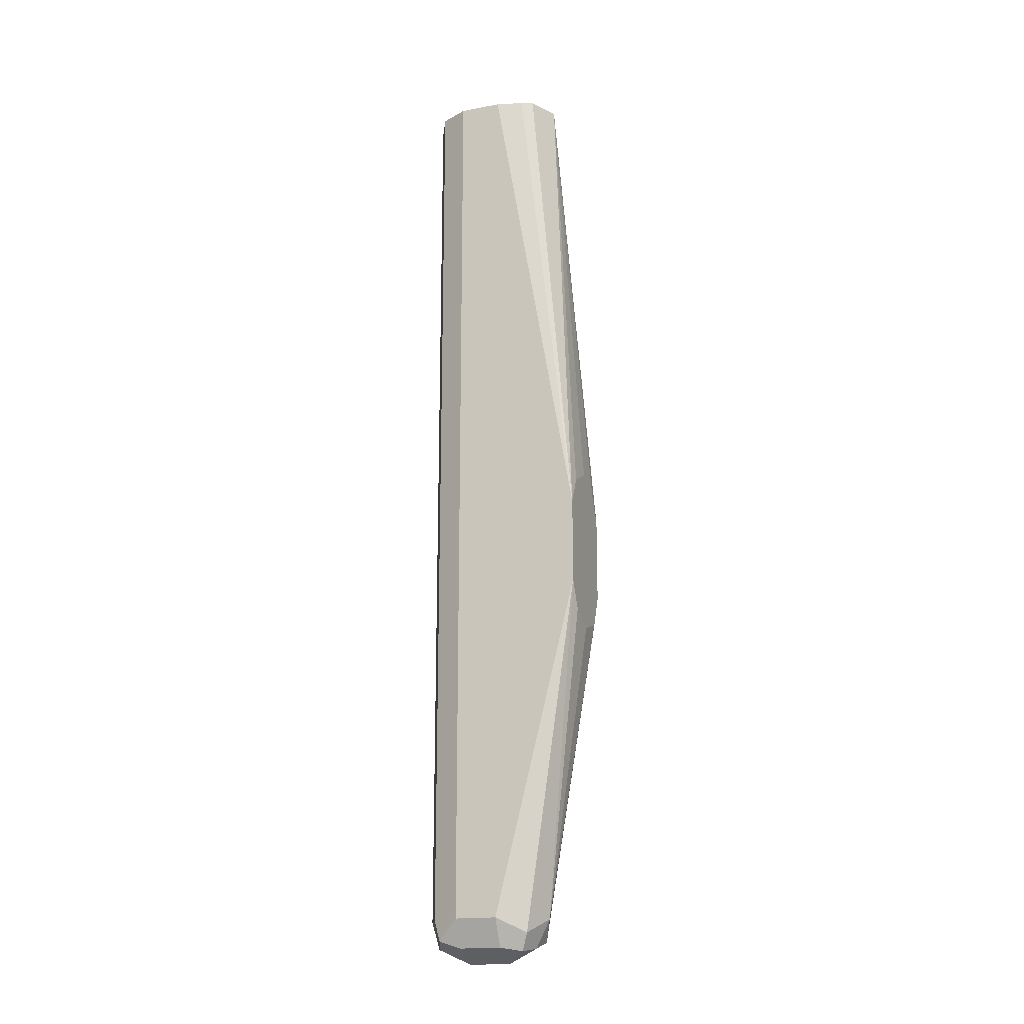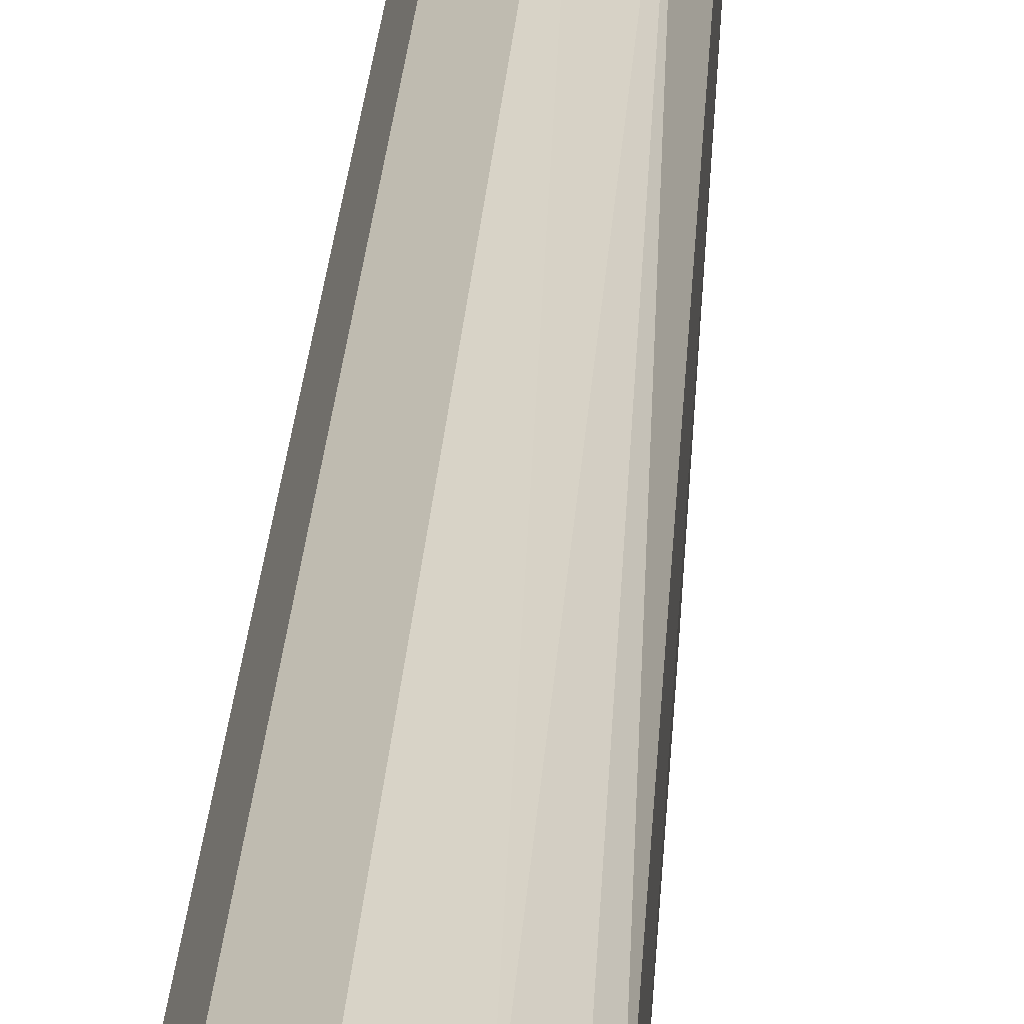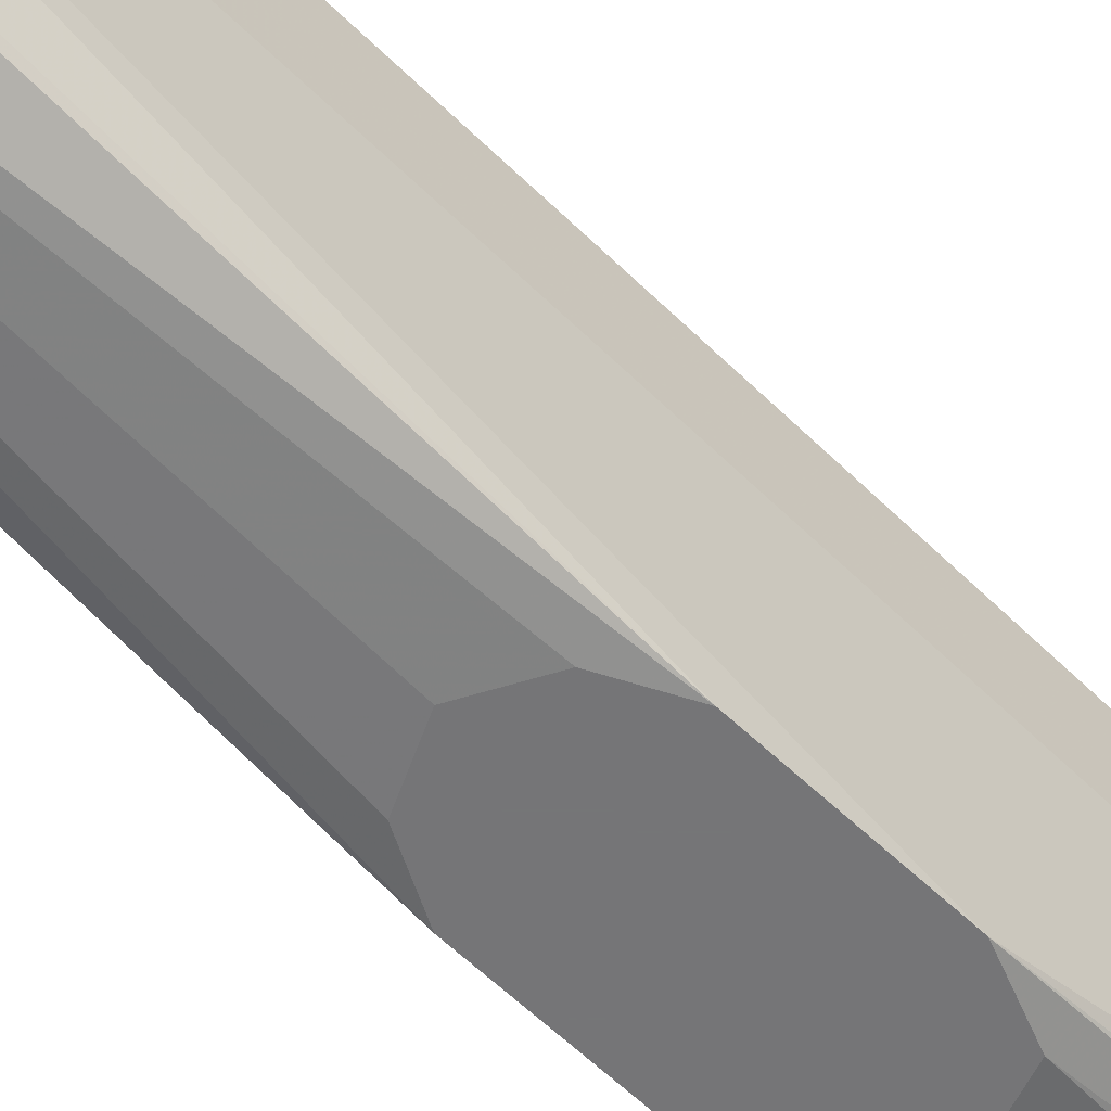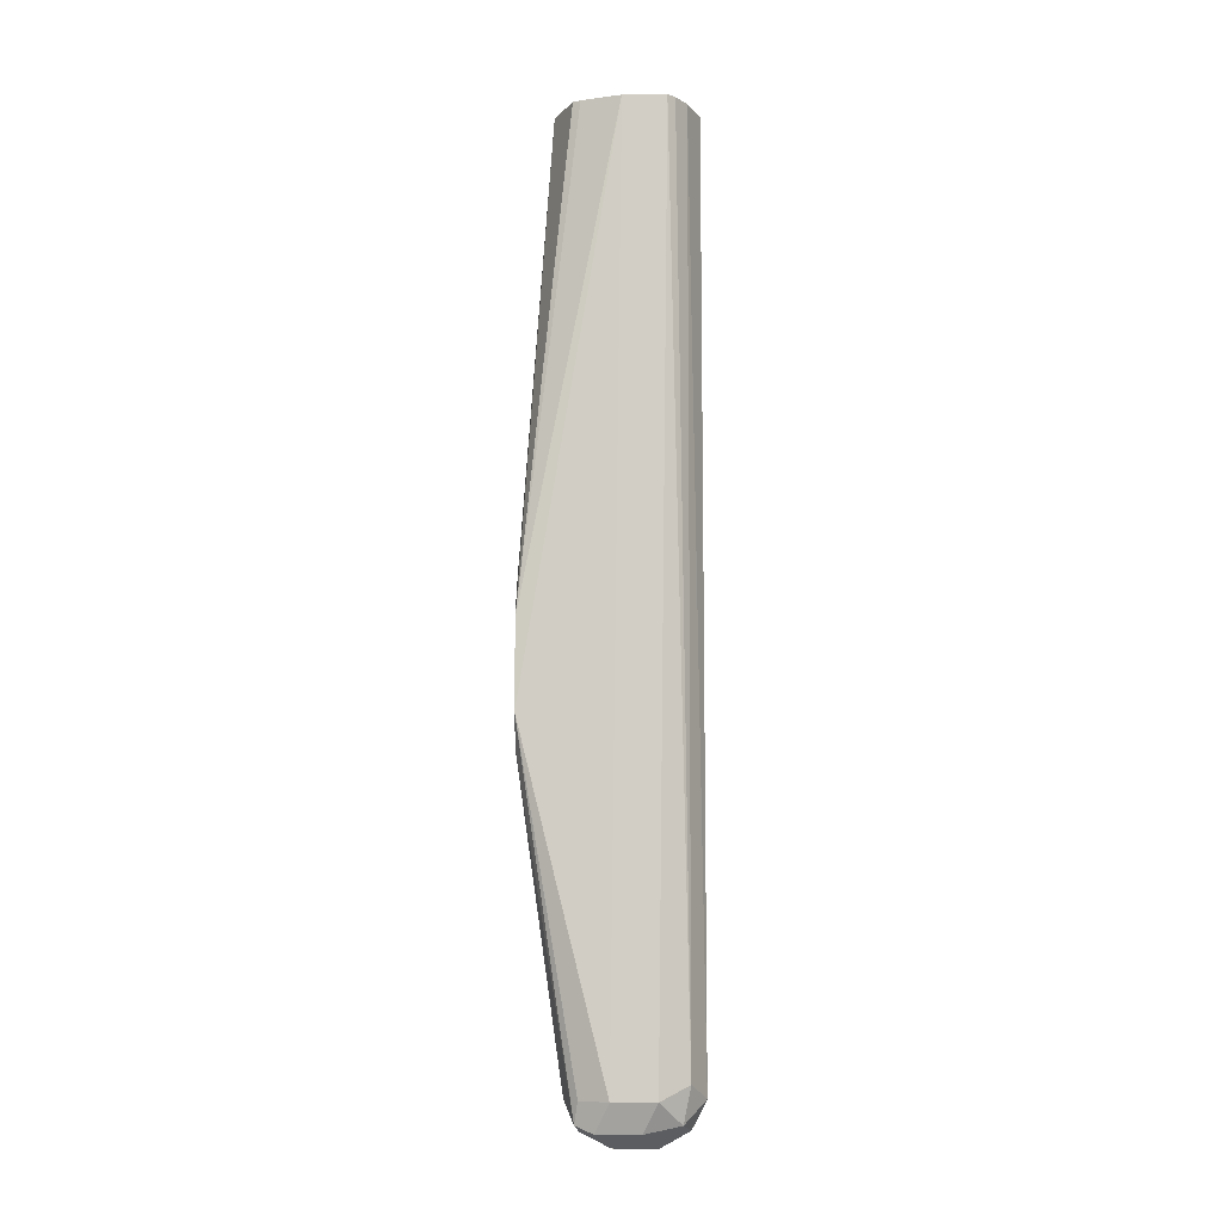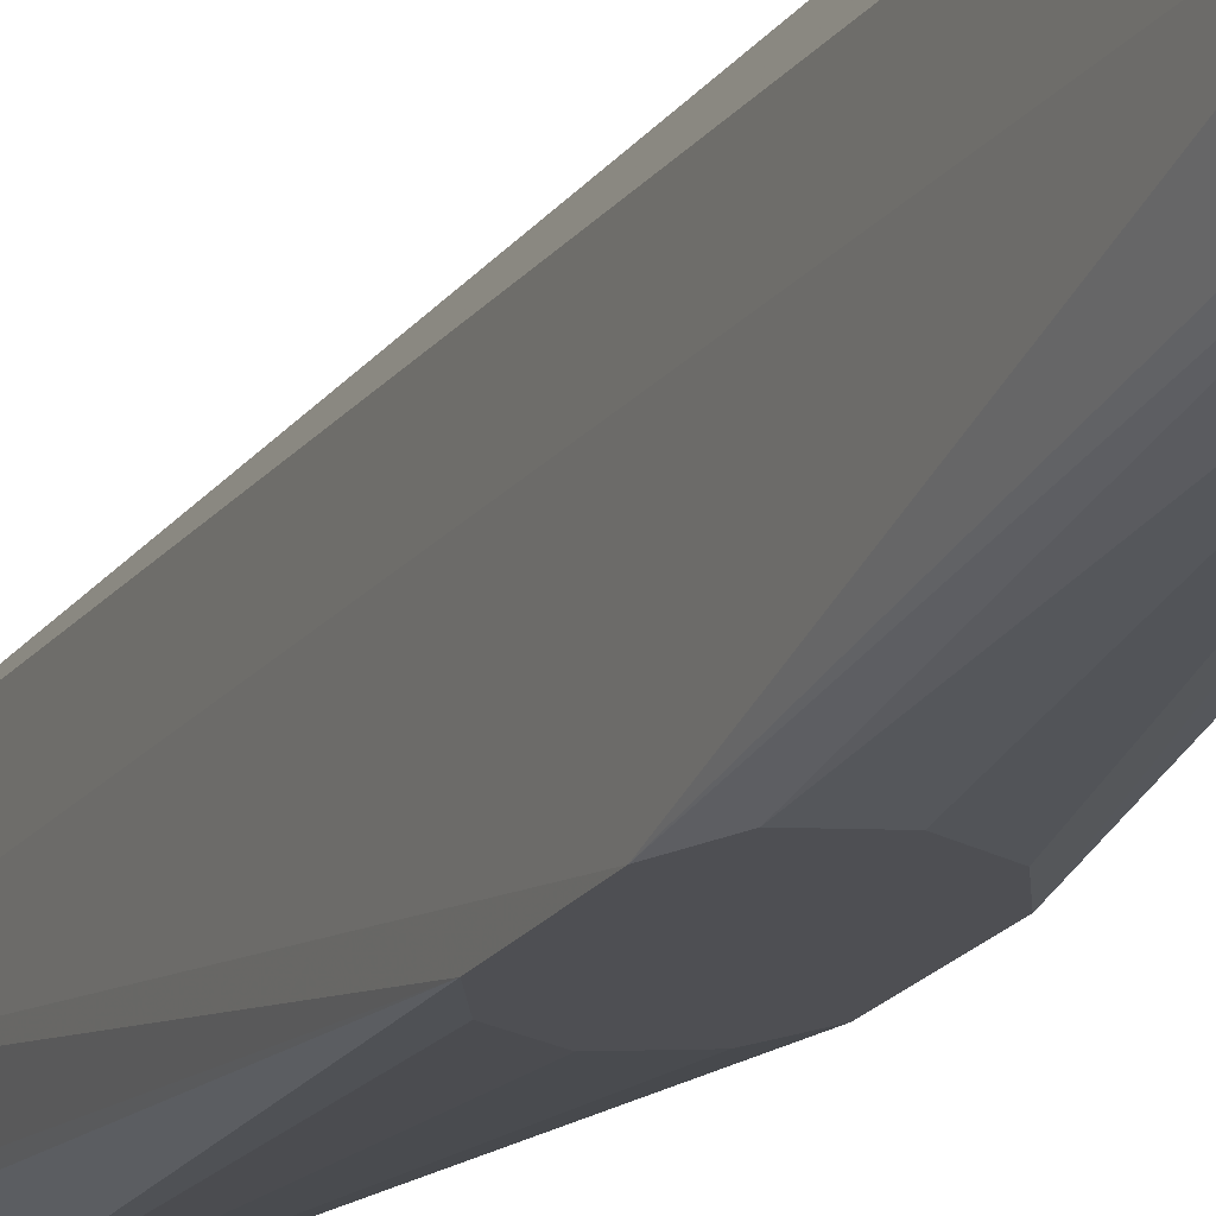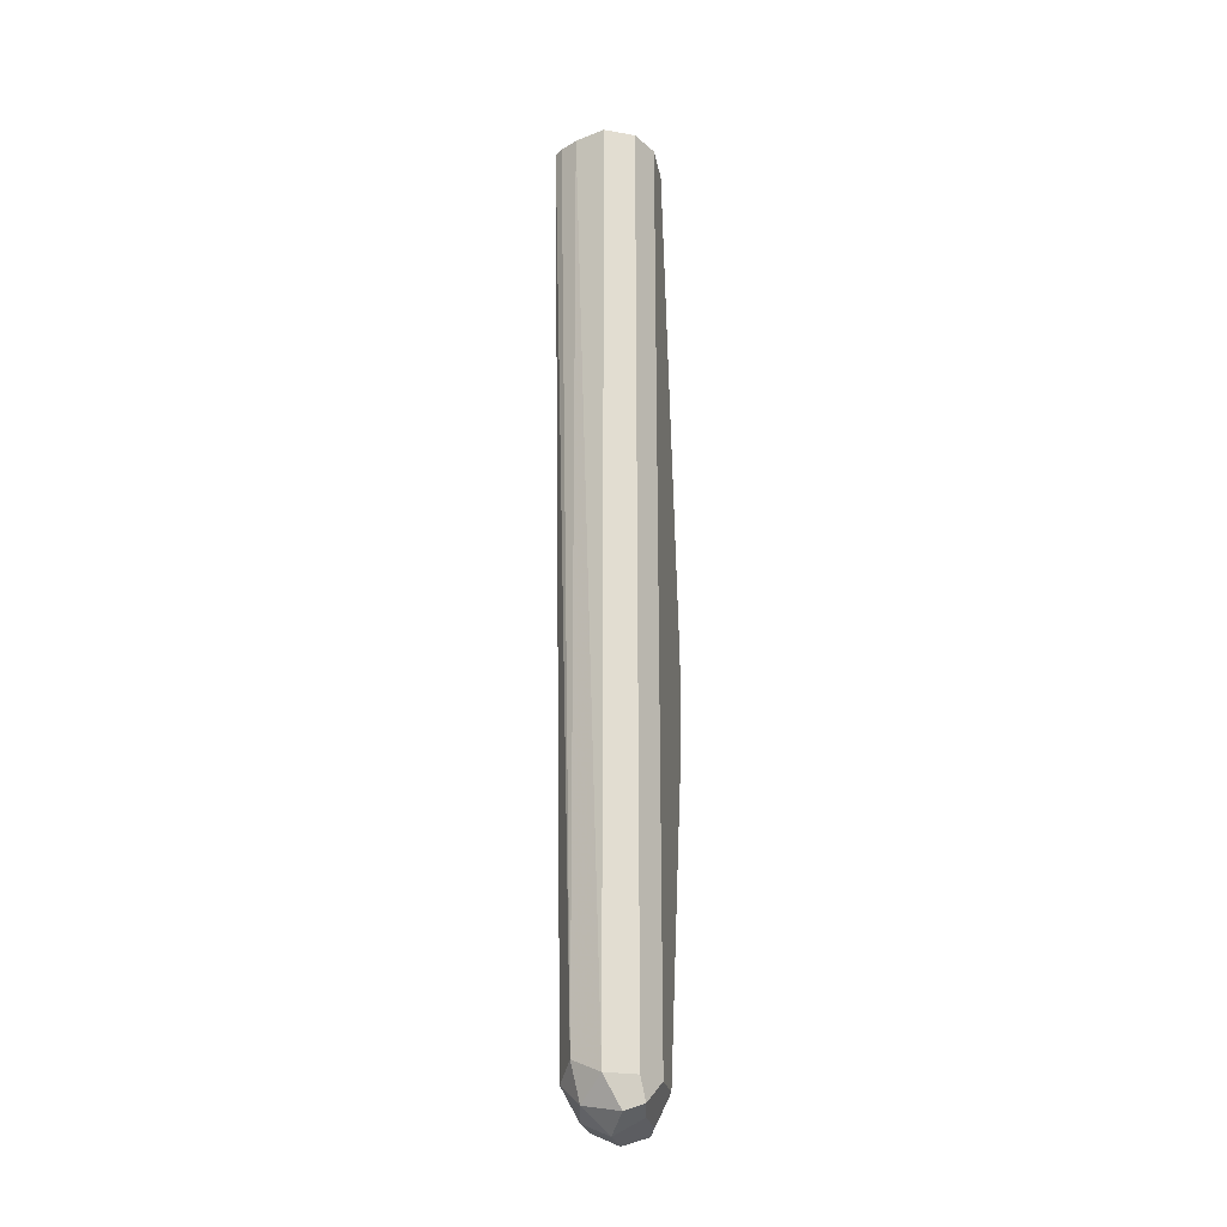
<metadata>
{"format":"obj","ext":"obj","renderer":"f3d","projection":"perspective","resolution":1024,"background":"white","views":[{"elev":-17.8,"azim":110.0,"up":"+Y"},{"elev":24.1,"azim":-176.5,"up":"+Z"},{"elev":-56.6,"azim":-135.4,"up":"+Z"},{"elev":-9.4,"azim":-88.1,"up":"+Y"},{"elev":-18.1,"azim":-22.9,"up":"+Z"},{"elev":-24.8,"azim":10.2,"up":"+Y"}]}
</metadata>
<code>
v 0.291 -0.5404 0.4711
v 0.2817 -0.5357 0.4665
v 0.2841 -0.5473 0.4642
v 0.2956 -0.5496 0.4665
v 0.3014 -0.5473 0.4642
v 0.3002 -0.5404 0.4665
v 0.291 -0.2418 0.4711
v 0.2811 -0.2418 0.4671
v 0.2771 -0.5404 0.4573
v 0.2757 -0.2418 0.4635
v 0.2733 -0.2418 0.4611
v 0.2817 -0.5496 0.4526
v 0.291 -0.5543 0.4573
v 0.3002 -0.5496 0.4573
v 0.3002 -0.5496 0.4434
v 0.3048 -0.5404 0.4434
v 0.3048 -0.5404 0.4573
v 0.3002 -0.2418 0.4665
v 0.2771 -0.5404 0.4434
v 0.2733 -0.2418 0.4472
v 0.2817 -0.5496 0.4388
v 0.291 -0.5543 0.4434
v 0.2979 -0.5508 0.4365
v 0.3002 -0.545 0.4342
v 0.3048 -0.4295 0.4157
v 0.3048 -0.2418 0.4573
v 0.2817 -0.5404 0.4342
v 0.2841 -0.5473 0.433
v 0.2771 -0.4295 0.4157
v 0.2771 -0.2418 0.4345
v 0.2771 -0.4018 0.4157
v 0.291 -0.5496 0.4342
v 0.291 -0.5404 0.4295
v 0.3002 -0.4388 0.4157
v 0.3048 -0.4018 0.4157
v 0.3048 -0.2418 0.4434
v 0.2814 -0.44 0.4157
v 0.2784 -0.2418 0.432
v 0.2817 -0.3926 0.4157
v 0.291 -0.2418 0.4257
v 0.291 -0.4434 0.4157
v 0.3002 -0.3926 0.4157
v 0.3011 -0.2418 0.4308
v 0.3027 -0.2418 0.4347
v 0.291 -0.388 0.4157
f 25 34 41
f 20 31 29
f 23 33 24
f 23 32 33
f 22 32 23
f 22 28 32
f 21 28 22
f 24 33 25
f 19 27 28
f 19 29 27
f 19 20 29
f 19 28 21
f 16 26 17
f 16 36 26
f 16 35 36
f 16 25 35
f 16 24 25
f 20 30 31
f 25 37 29
f 31 40 39
f 25 31 39
f 16 23 24
f 40 42 45
f 39 40 45
f 35 44 36
f 35 43 44
f 35 40 43
f 35 42 40
f 33 41 34
f 33 37 41
f 31 38 40
f 30 38 31
f 28 33 32
f 28 37 33
f 28 29 37
f 27 29 28
f 25 33 34
f 25 42 35
f 25 45 42
f 25 39 45
f 25 29 31
f 15 23 16
f 25 41 37
f 13 15 14
f 5 14 15
f 5 13 14
f 4 13 5
f 3 13 4
f 3 12 13
f 3 9 12
f 2 11 9
f 2 10 11
f 5 15 16
f 2 8 10
f 1 8 2
f 1 18 7
f 1 6 18
f 1 5 6
f 1 4 5
f 1 3 4
f 1 2 3
f 15 22 23
f 2 9 3
f 5 16 17
f 1 7 8
f 6 17 26
f 5 17 6
f 12 22 13
f 12 21 22
f 9 20 19
f 9 21 12
f 9 19 21
f 13 22 15
f 7 10 8
f 7 11 10
f 9 11 20
f 7 30 20
f 7 38 30
f 7 40 38
f 7 43 40
f 7 44 43
f 7 36 44
f 7 26 36
f 7 18 26
f 7 20 11
f 6 26 18

</code>
